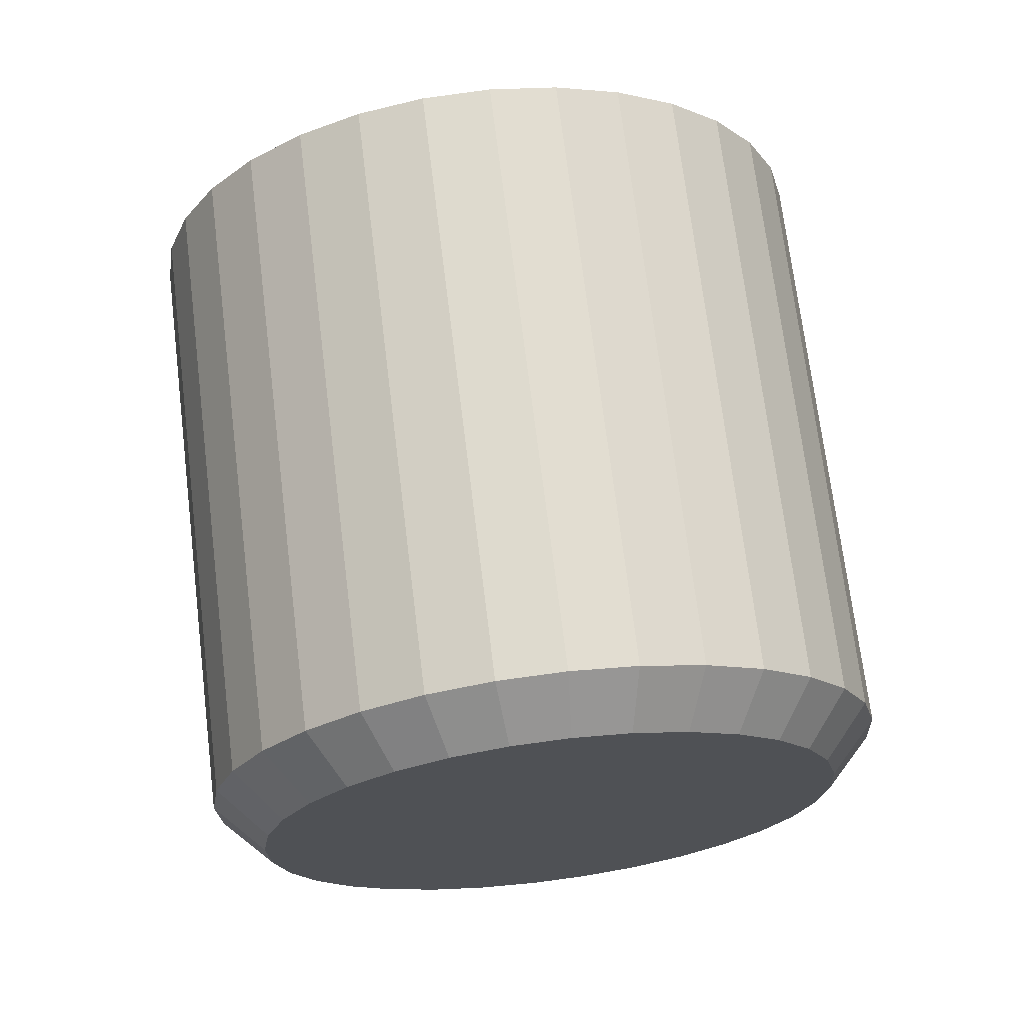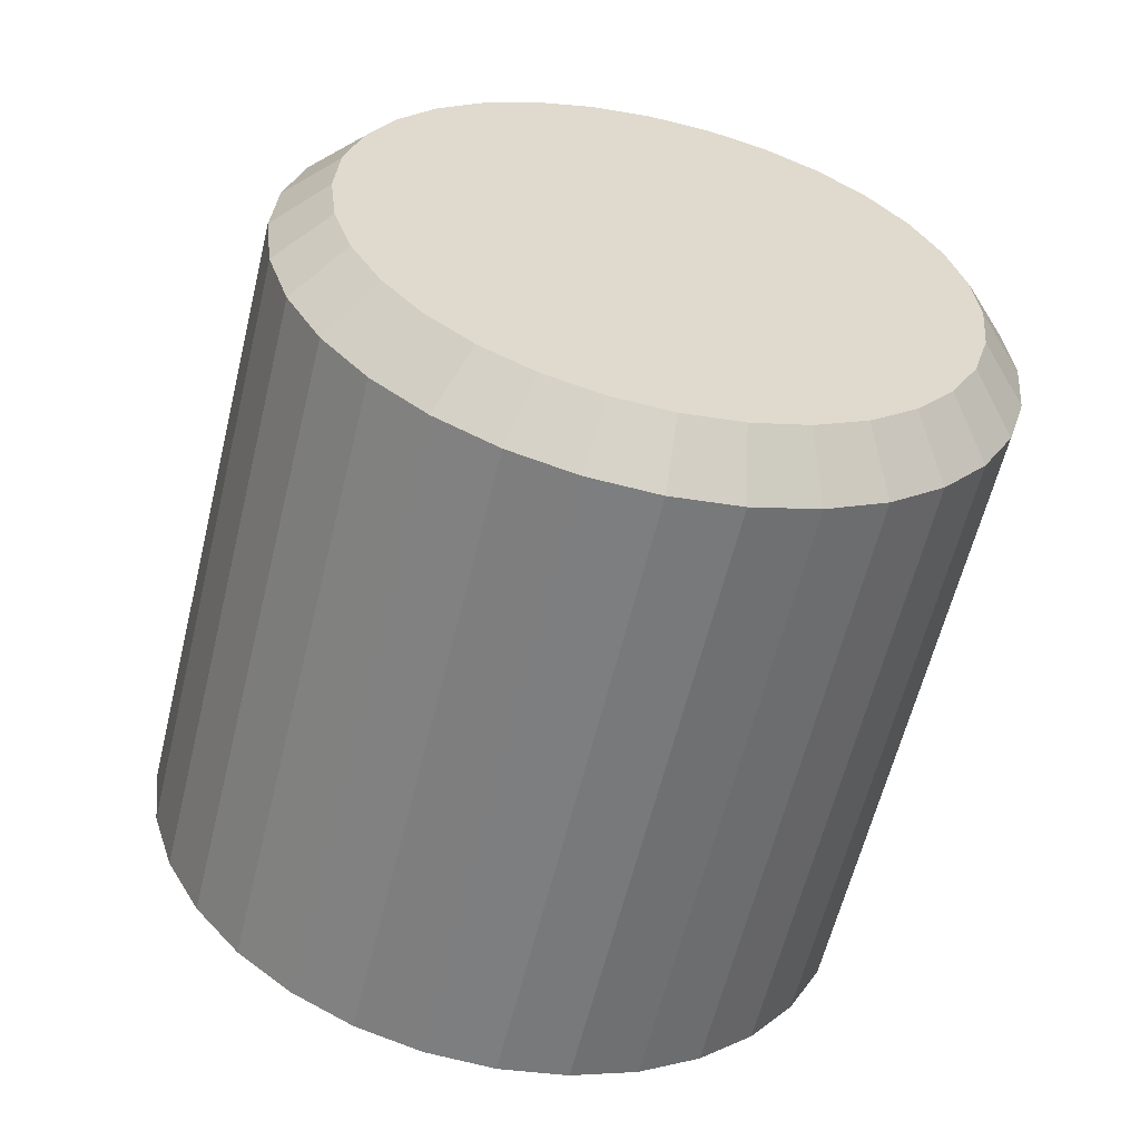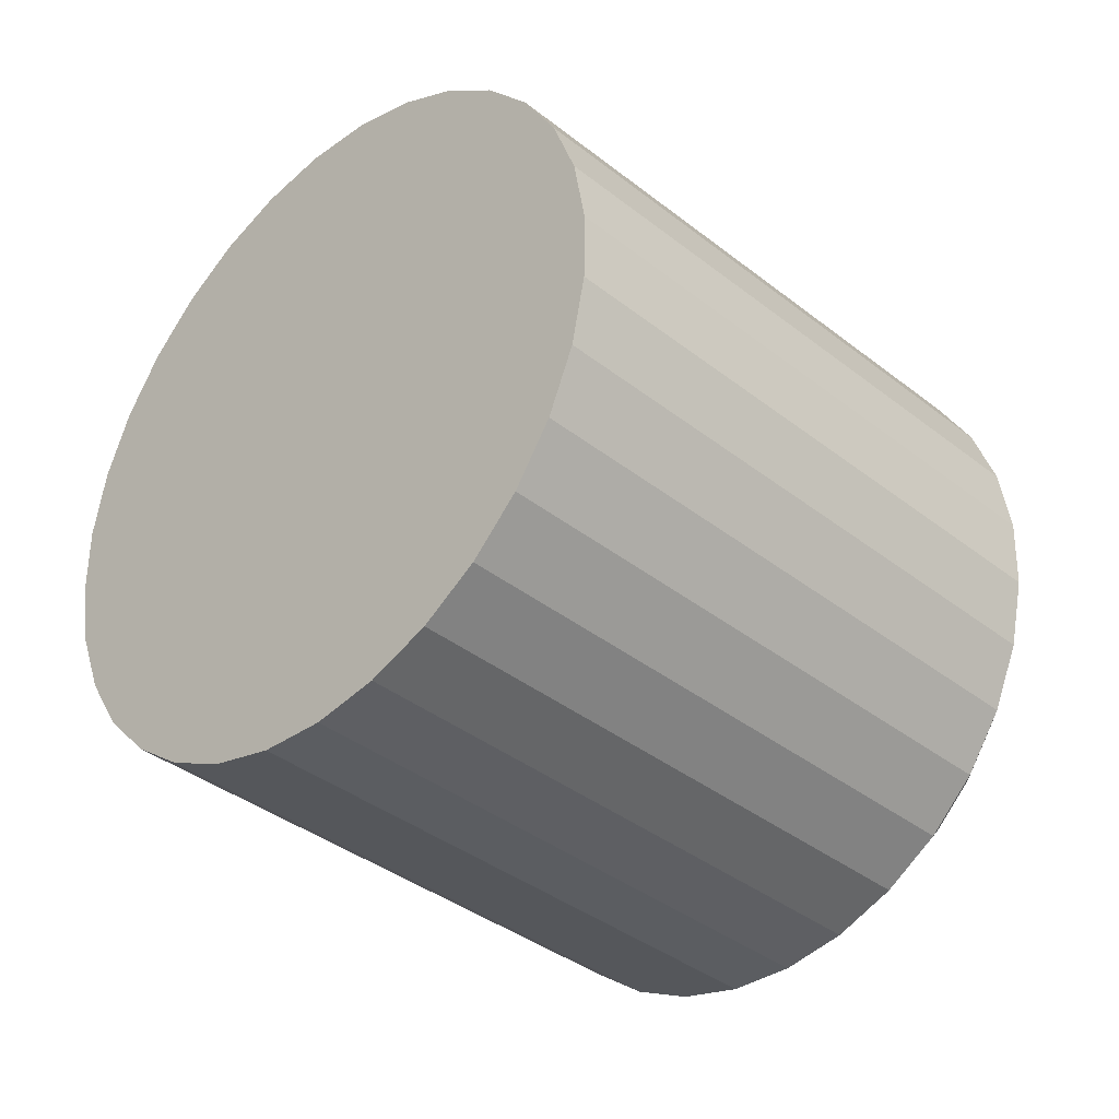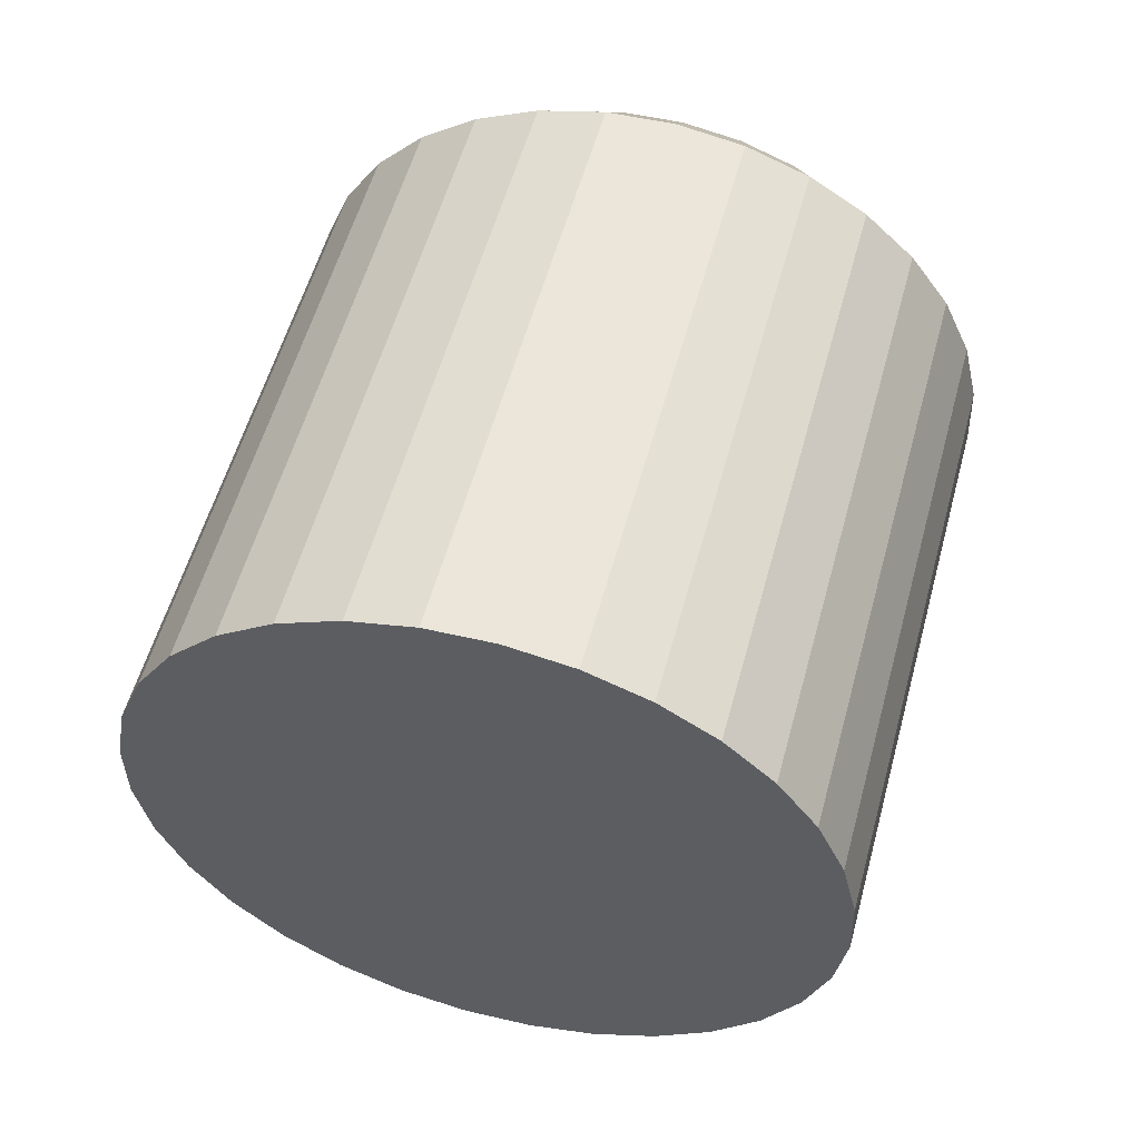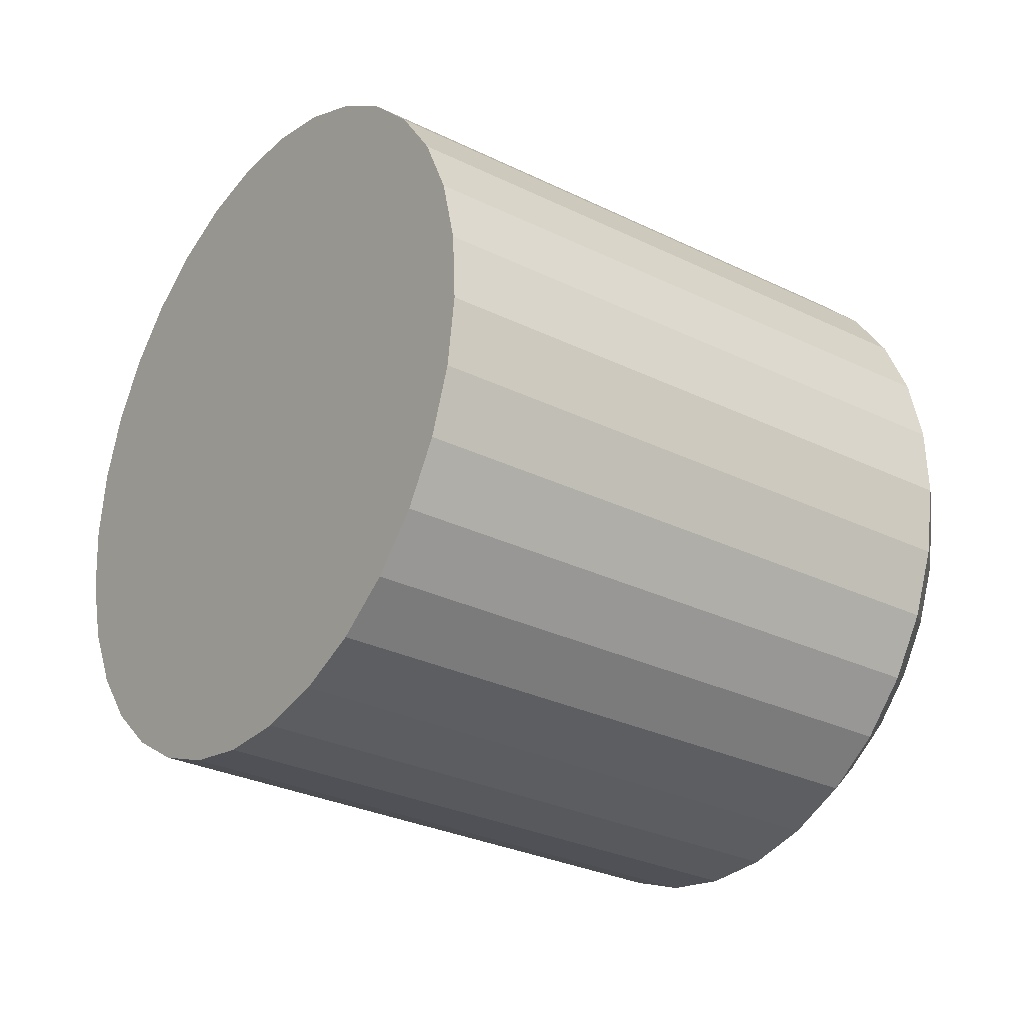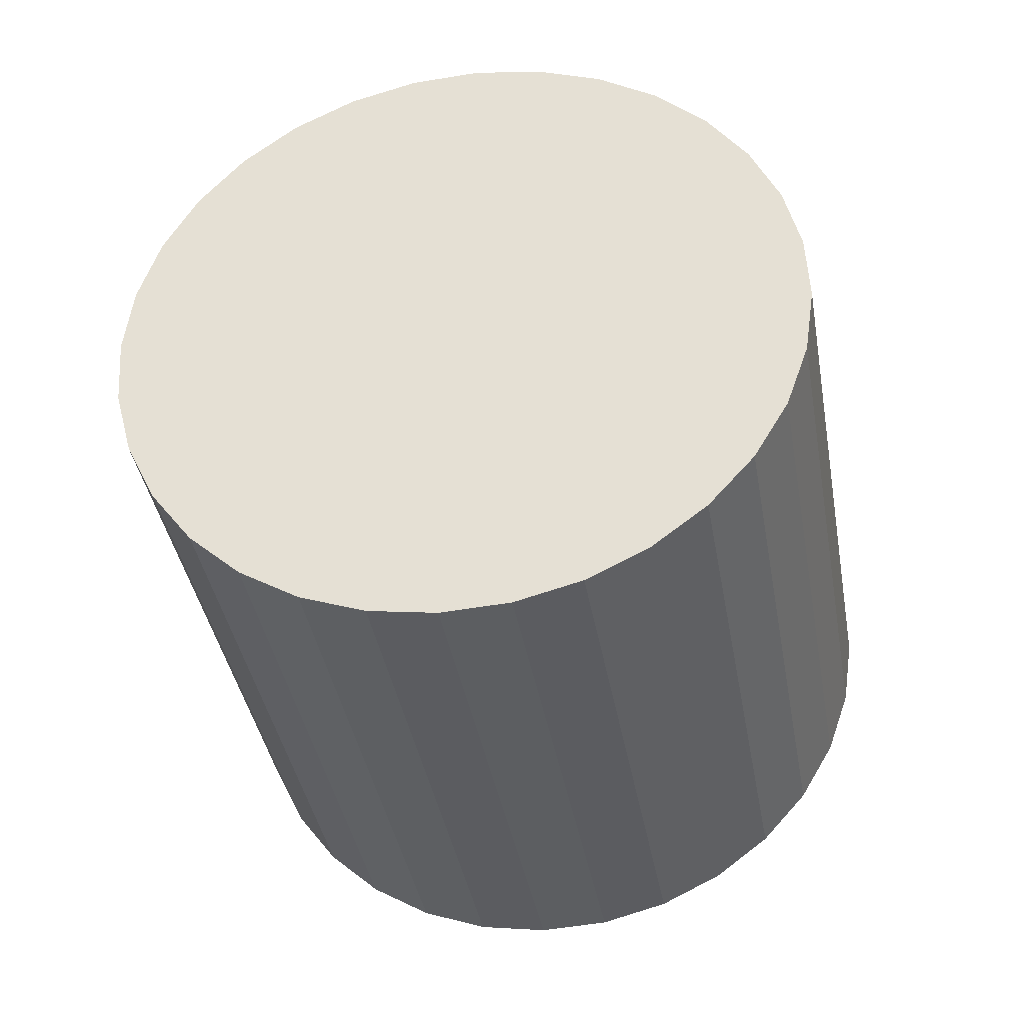
<metadata>
{"format":"obj","ext":"obj","renderer":"f3d","projection":"perspective","resolution":1024,"background":"white","views":[{"elev":50.9,"azim":-11.0,"up":"+Y"},{"elev":45.1,"azim":-145.7,"up":"+Z"},{"elev":-9.7,"azim":-136.1,"up":"+Y"},{"elev":73.3,"azim":-168.0,"up":"+Y"},{"elev":4.4,"azim":-125.8,"up":"+Y"},{"elev":-18.3,"azim":-173.6,"up":"+Y"}]}
</metadata>
<code>
o Cylinder.075_Cylinder.065
v -22.72 -63.42 14.44
v -22.67 -63.18 13.76
v -22.64 -63.41 14.45
v -22.59 -63.18 13.77
v -22.56 -63.39 14.46
v -22.52 -63.16 13.78
v -22.49 -63.35 14.48
v -22.45 -63.12 13.79
v -22.43 -63.31 14.49
v -22.39 -63.07 13.81
v -22.38 -63.25 14.52
v -22.34 -63.01 13.83
v -22.34 -63.18 14.54
v -22.3 -62.95 13.86
v -22.32 -63.11 14.56
v -22.28 -62.87 13.88
v -22.31 -63.03 14.59
v -22.27 -62.8 13.91
v -22.32 -62.96 14.61
v -22.28 -62.72 13.93
v -22.34 -62.88 14.64
v -22.3 -62.65 13.95
v -22.38 -62.82 14.66
v -22.34 -62.58 13.97
v -22.43 -62.76 14.67
v -22.39 -62.52 13.99
v -22.5 -62.71 14.68
v -22.45 -62.47 14
v -22.57 -62.67 14.69
v -22.52 -62.44 14.01
v -22.64 -62.65 14.69
v -22.6 -62.41 14.01
v -22.72 -62.64 14.69
v -22.68 -62.41 14.01
v -22.8 -62.65 14.68
v -22.76 -62.41 14
v -22.88 -62.67 14.67
v -22.84 -62.43 13.99
v -22.95 -62.7 14.66
v -22.91 -62.47 13.98
v -23.01 -62.75 14.64
v -22.97 -62.52 13.96
v -23.06 -62.81 14.62
v -23.02 -62.58 13.94
v -23.1 -62.88 14.59
v -23.05 -62.64 13.91
v -23.12 -62.95 14.57
v -23.08 -62.71 13.89
v -23.13 -63.02 14.54
v -23.08 -62.79 13.86
v -23.12 -63.1 14.52
v -23.08 -62.87 13.84
v -23.1 -63.17 14.5
v -23.05 -62.94 13.82
v -23.06 -63.24 14.48
v -23.01 -63.01 13.8
v -23.01 -63.3 14.46
v -22.96 -63.07 13.78
v -22.94 -63.35 14.45
v -22.9 -63.12 13.77
v -22.87 -63.39 14.44
v -22.83 -63.15 13.76
v -22.8 -63.41 14.44
v -22.75 -63.17 13.76
v -22.72 -63.38 14.51
v -22.65 -63.38 14.52
v -22.59 -63.36 14.53
v -22.53 -63.33 14.54
v -22.47 -63.29 14.56
v -22.43 -63.24 14.58
v -22.4 -63.18 14.6
v -22.38 -63.12 14.62
v -22.37 -63.05 14.64
v -22.38 -62.99 14.66
v -22.4 -62.92 14.68
v -22.43 -62.86 14.7
v -22.48 -62.81 14.71
v -22.53 -62.77 14.72
v -22.59 -62.74 14.73
v -22.66 -62.72 14.73
v -22.73 -62.71 14.73
v -22.79 -62.72 14.72
v -22.86 -62.74 14.71
v -22.92 -62.77 14.7
v -22.97 -62.81 14.68
v -23.02 -62.86 14.67
v -23.05 -62.92 14.65
v -23.07 -62.98 14.62
v -23.07 -63.04 14.6
v -23.07 -63.11 14.58
v -23.05 -63.17 14.56
v -23.01 -63.23 14.55
v -22.97 -63.28 14.53
v -22.92 -63.32 14.52
v -22.86 -63.35 14.52
v -22.79 -63.37 14.51
f 1 2 4 3
f 3 4 6 5
f 5 6 8 7
f 7 8 10 9
f 9 10 12 11
f 11 12 14 13
f 13 14 16 15
f 15 16 18 17
f 17 18 20 19
f 19 20 22 21
f 21 22 24 23
f 23 24 26 25
f 25 26 28 27
f 27 28 30 29
f 29 30 32 31
f 31 32 34 33
f 33 34 36 35
f 35 36 38 37
f 37 38 40 39
f 39 40 42 41
f 41 42 44 43
f 43 44 46 45
f 45 46 48 47
f 47 48 50 49
f 49 50 52 51
f 51 52 54 53
f 53 54 56 55
f 55 56 58 57
f 57 58 60 59
f 59 60 62 61
f 4 2 64 62 60 58 56 54 52 50 48 46 44 42 40 38 36 34 32 30 28 26 24 22 20 18 16 14 12 10 8 6
f 61 62 64 63
f 63 64 2 1
f 13 15 72 71
f 65 66 67 68 69 70 71 72 73 74 75 76 77 78 79 80 81 82 83 84 85 86 87 88 89 90 91 92 93 94 95 96
f 31 33 81 80
f 49 51 90 89
f 5 7 68 67
f 23 25 77 76
f 41 43 86 85
f 59 61 95 94
f 15 17 73 72
f 33 35 82 81
f 51 53 91 90
f 7 9 69 68
f 25 27 78 77
f 43 45 87 86
f 61 63 96 95
f 17 19 74 73
f 35 37 83 82
f 53 55 92 91
f 9 11 70 69
f 27 29 79 78
f 45 47 88 87
f 1 3 66 65
f 63 1 65 96
f 19 21 75 74
f 37 39 84 83
f 55 57 93 92
f 11 13 71 70
f 29 31 80 79
f 47 49 89 88
f 3 5 67 66
f 21 23 76 75
f 39 41 85 84
f 57 59 94 93

</code>
